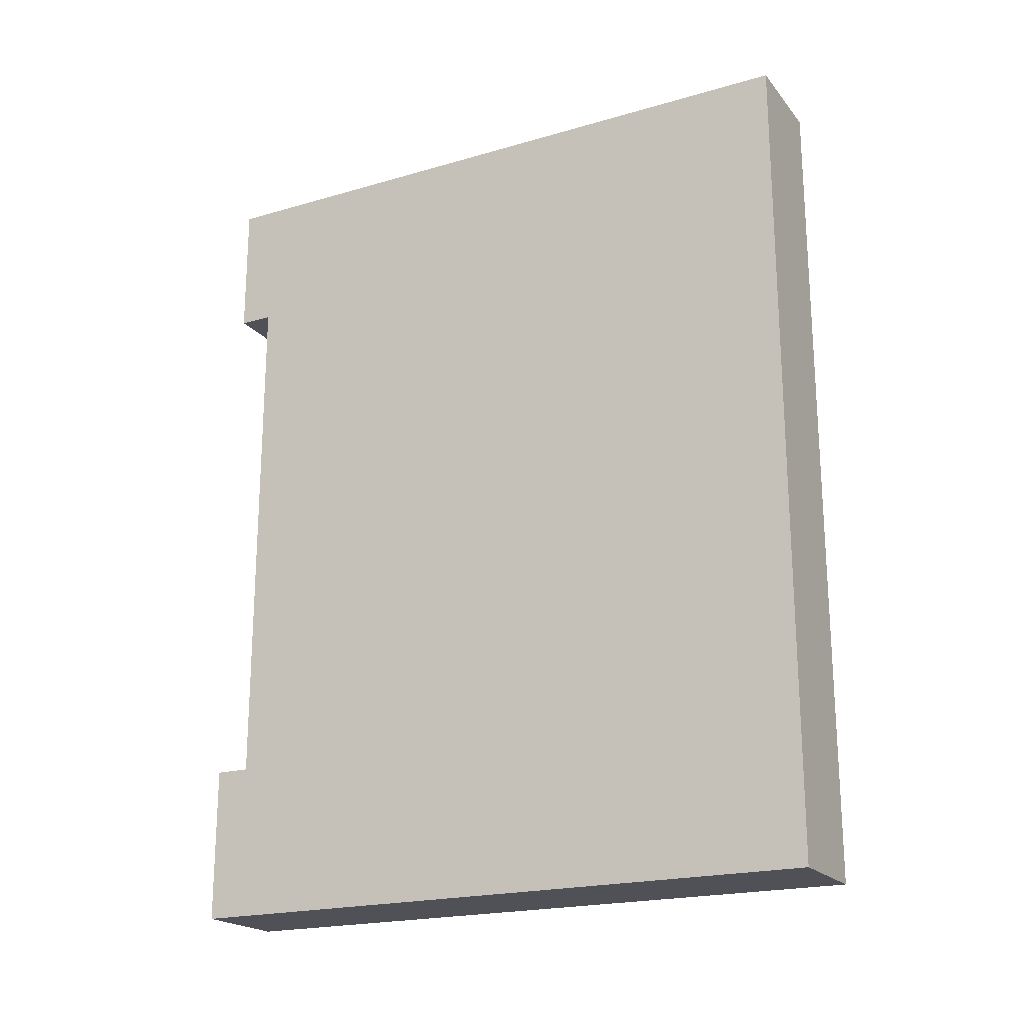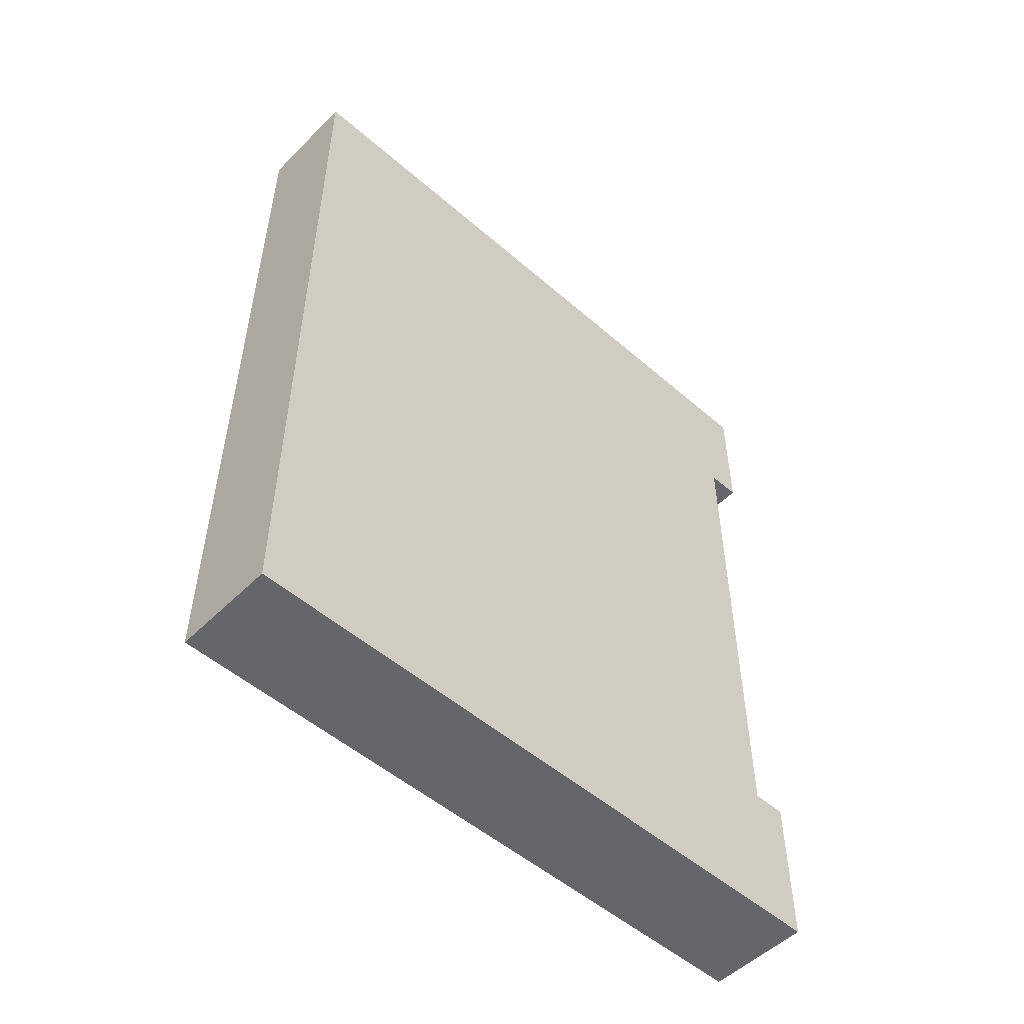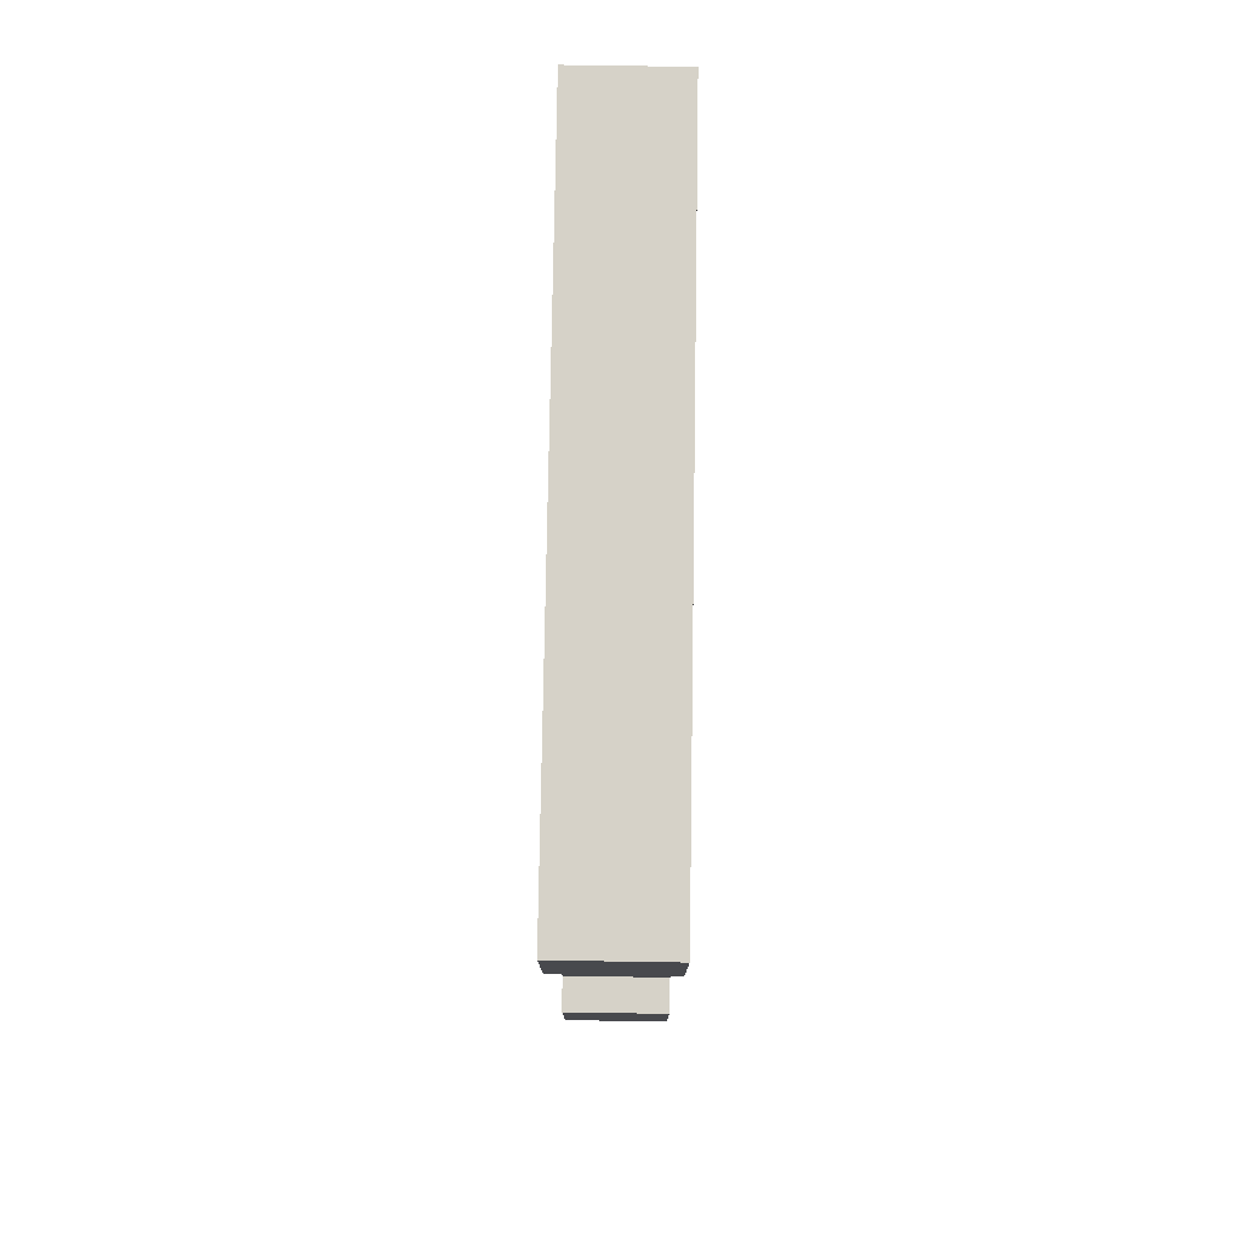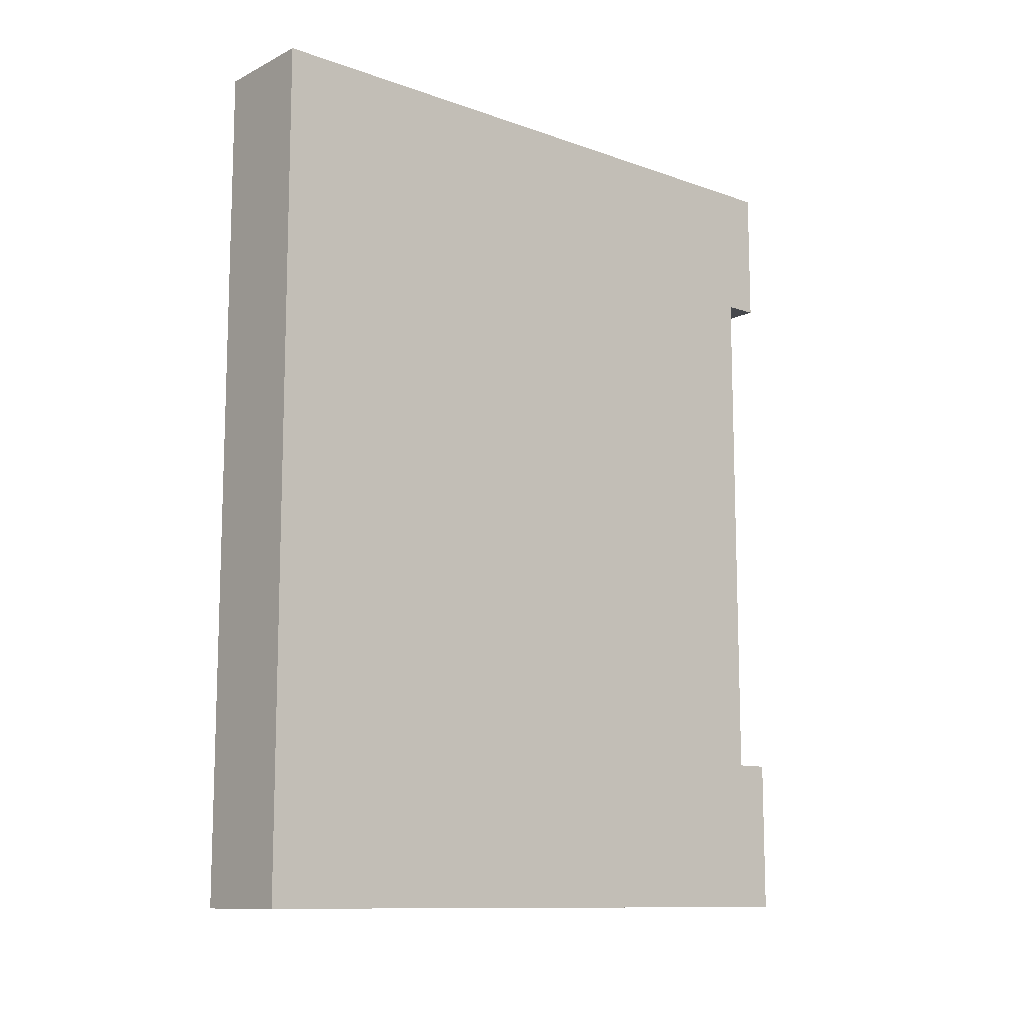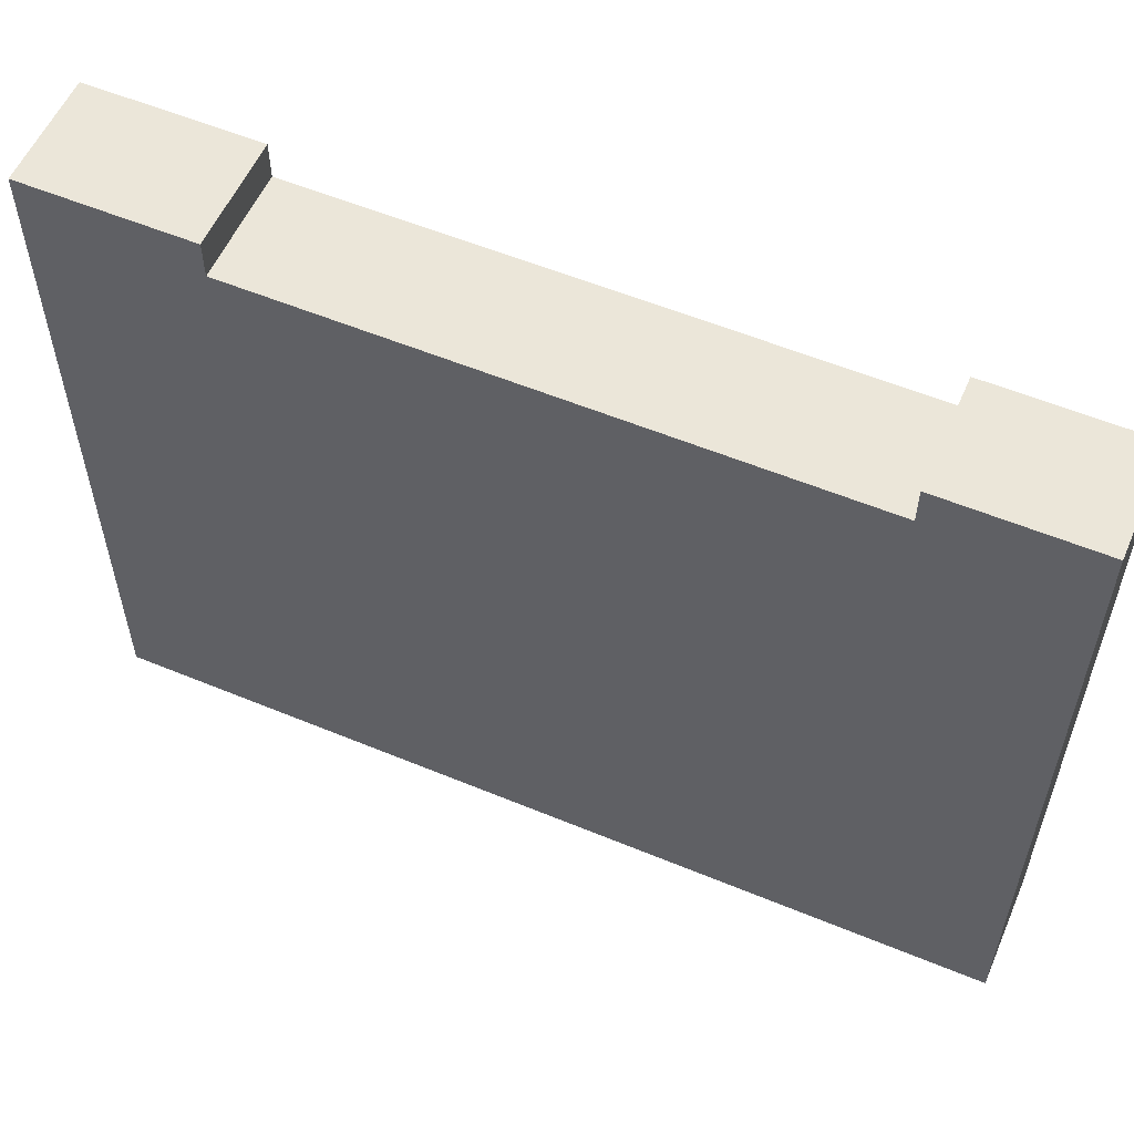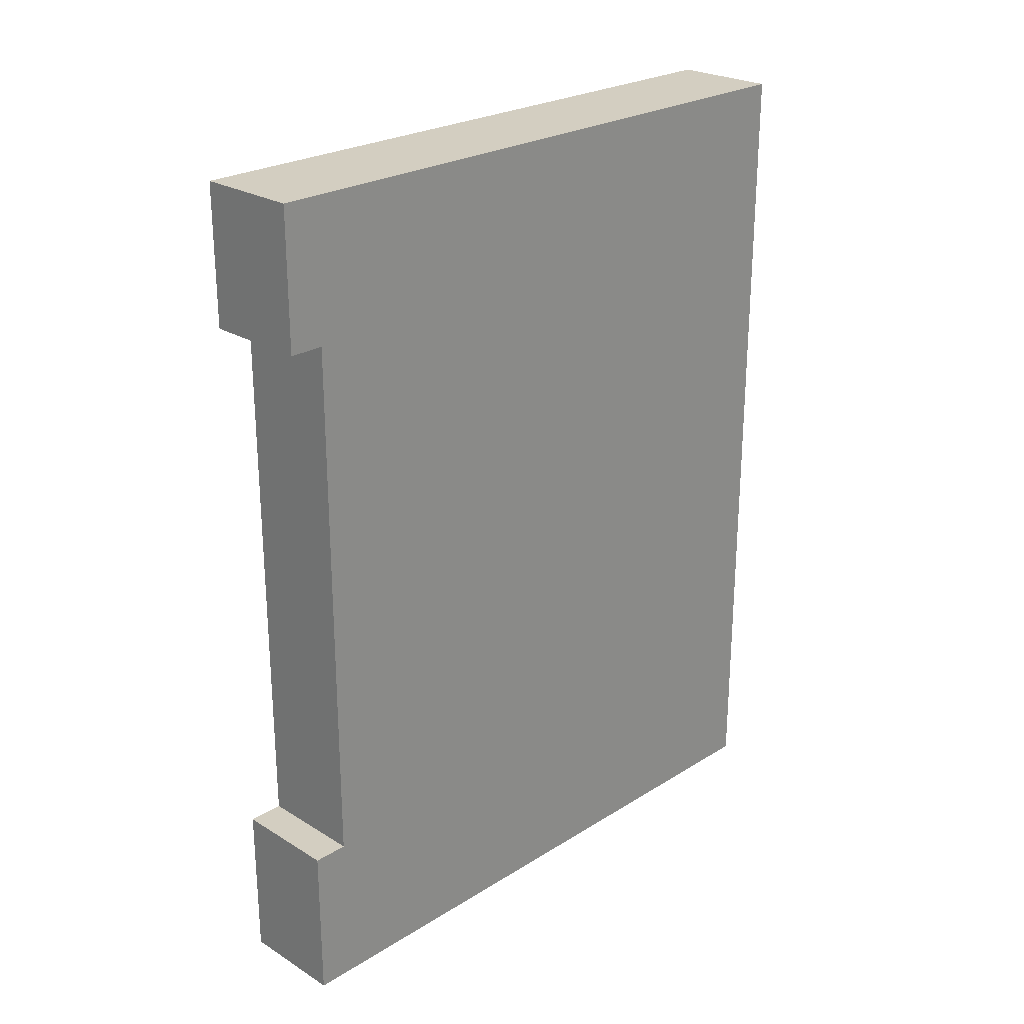
<metadata>
{"format":"obj","ext":"obj","renderer":"f3d","projection":"perspective","resolution":1024,"background":"white","views":[{"elev":-20.5,"azim":117.8,"up":"+Y"},{"elev":-51.8,"azim":-133.2,"up":"+Y"},{"elev":77.5,"azim":0.9,"up":"+Y"},{"elev":-11.4,"azim":-130.5,"up":"+Y"},{"elev":56.5,"azim":113.4,"up":"+Z"},{"elev":24.9,"azim":44.8,"up":"+Y"}]}
</metadata>
<code>
o
v 8.4 4.8 1.4
v 8.4 4.8 -2.4
v 8.4 4.9 0.2
v 8.4 4.9 -2.3
v 8.4 5.7 1.4
v 8.4 5.7 1.2
v 8.4 5.7 1.1
v 8.4 6.8 0.2
v 8.4 6.8 0
v 8.4 6.9 1.1
v 8.4 6.9 0
v 8.4 6.9 -2.3
v 8.4 6.9 -2.4
v 8.4 8.8 1.4
v 8.4 8.8 1.2
v 8.4 8.8 -2.4
v 8.4 8.9 1.3
v 8.4 8.9 1.2
v 8.4 9.5 1.3
v 8.4 9.5 -2.4
v 8.4 9.6 1.4
v 8.4 9.6 -2.4
v 7.8 4.8 1.4
v 7.8 4.8 -2.4
v 7.8 4.9 0.7
v 7.8 4.9 -2.3
v 7.8 5.7 1.4
v 7.8 5.7 1.2
v 7.8 5.7 1.1
v 7.8 6.8 0.7
v 7.8 6.8 0.5
v 7.8 6.9 1.1
v 7.8 6.9 0.5
v 7.8 6.9 -2.3
v 7.8 6.9 -2.4
v 7.8 8.8 1.4
v 7.8 8.8 1.2
v 7.8 8.8 -2.4
v 7.8 8.9 1.3
v 7.8 8.9 1.2
v 7.8 9.5 1.3
v 7.8 9.5 -2.4
v 7.8 9.6 1.4
v 7.8 9.6 -2.4
v 8.4 4.8 1.4
v 8.4 5.7 1.4
v 8.4 8.8 1.4
v 8.4 9.6 1.4
v 7.8 4.8 1.4
v 7.8 5.7 1.4
v 7.8 8.8 1.4
v 7.8 9.6 1.4
v 8.4 5.7 1.2
v 8.4 8.8 1.2
v 7.8 5.7 1.2
v 7.8 8.8 1.2
v 8.4 4.8 -2.4
v 8.4 6.9 -2.4
v 8.4 8.8 -2.4
v 8.4 9.5 -2.4
v 8.4 9.6 -2.4
v 7.8 4.8 -2.4
v 7.8 6.9 -2.4
v 7.8 8.8 -2.4
v 7.8 9.5 -2.4
v 7.8 9.6 -2.4
v 8.4 4.8 1.4
v 7.8 4.8 1.4
v 8.4 4.8 -2.4
v 7.8 4.8 -2.4
v 8.4 8.8 1.4
v 7.8 8.8 1.4
v 8.4 8.8 1.2
v 7.8 8.8 1.2
v 8.4 5.7 1.4
v 7.8 5.7 1.4
v 8.4 5.7 1.2
v 7.8 5.7 1.2
v 8.4 9.6 1.4
v 7.8 9.6 1.4
v 8.4 9.6 -2.4
v 7.8 9.6 -2.4
f 1 2 3
f 3 2 4
f 1 3 5
f 5 3 6
f 6 3 7
f 3 4 8
f 7 3 8
f 8 4 9
f 6 7 10
f 7 8 10
f 8 9 10
f 9 4 11
f 10 9 11
f 4 2 12
f 11 4 12
f 12 2 13
f 10 11 15
f 6 10 15
f 12 13 15
f 11 12 15
f 15 13 16
f 14 15 17
f 15 16 18
f 17 15 18
f 14 17 19
f 17 18 19
f 18 16 20
f 19 18 20
f 14 19 21
f 19 20 21
f 21 20 22
f 25 24 23
f 26 24 25
f 27 25 23
f 28 25 27
f 29 25 28
f 30 26 25
f 30 25 29
f 31 26 30
f 32 29 28
f 32 30 29
f 32 31 30
f 33 26 31
f 33 31 32
f 34 24 26
f 34 26 33
f 35 24 34
f 37 33 32
f 37 32 28
f 37 35 34
f 37 34 33
f 38 35 37
f 39 37 36
f 40 38 37
f 40 37 39
f 41 39 36
f 41 40 39
f 42 38 40
f 42 40 41
f 43 41 36
f 43 42 41
f 44 42 43
f 45 46 49
f 49 46 50
f 47 48 51
f 51 48 52
f 53 54 55
f 55 54 56
f 62 58 57
f 63 59 58
f 63 58 62
f 64 60 59
f 64 59 63
f 65 61 60
f 65 60 64
f 66 61 65
f 67 68 69
f 69 68 70
f 71 72 73
f 73 72 74
f 77 76 75
f 78 76 77
f 81 80 79
f 82 80 81

</code>
